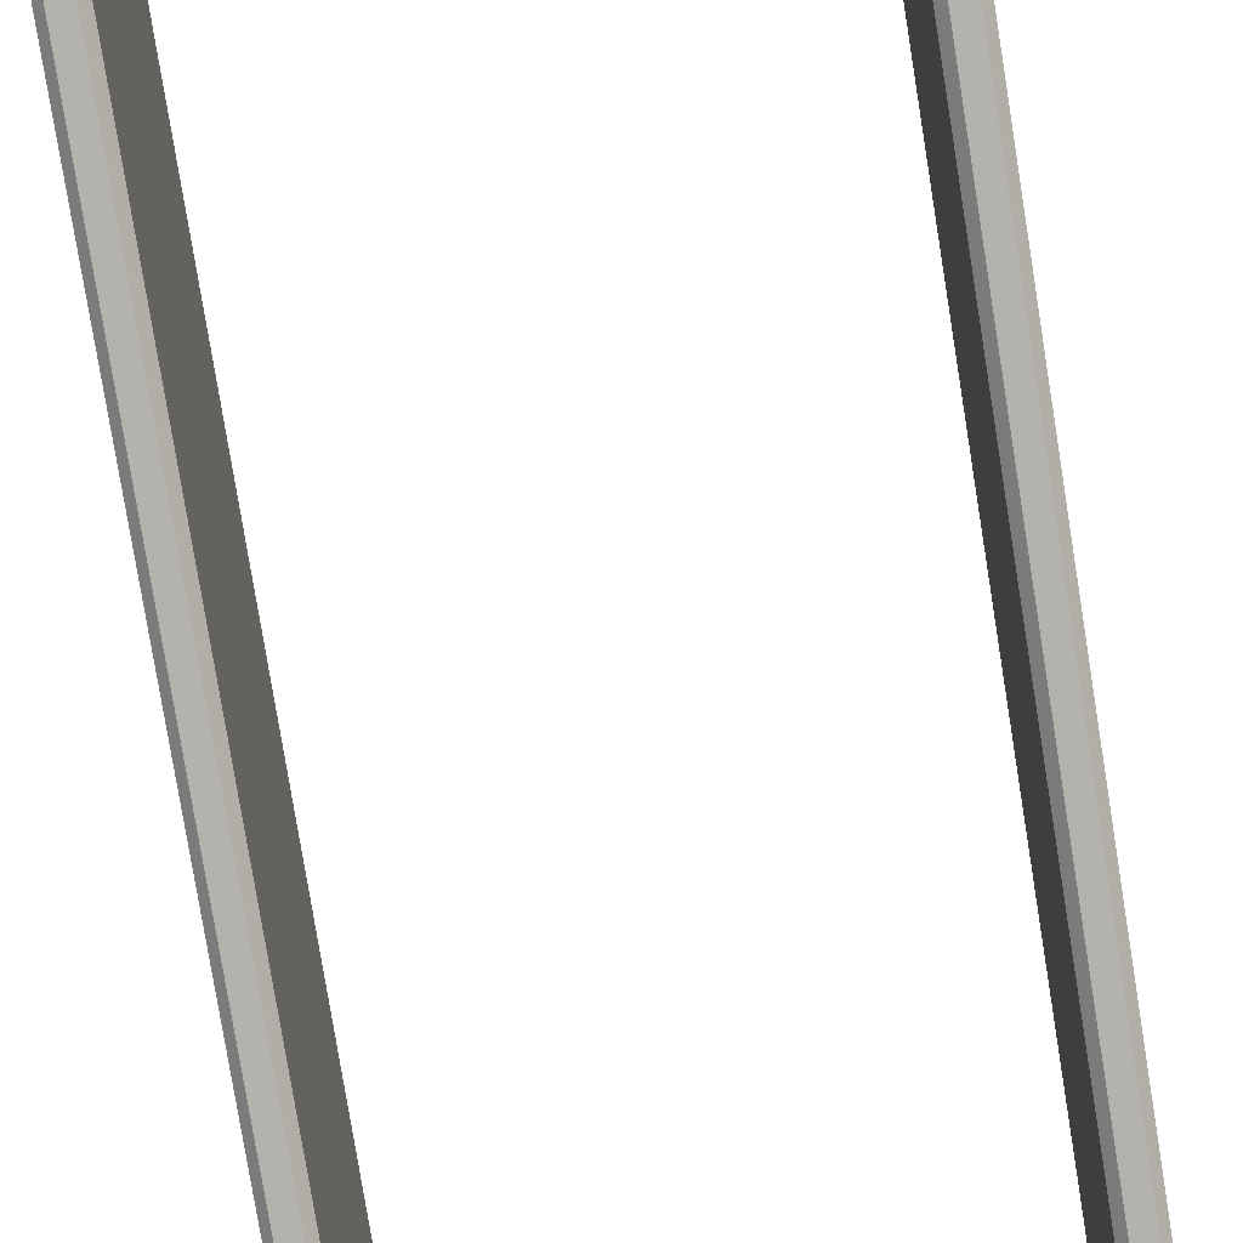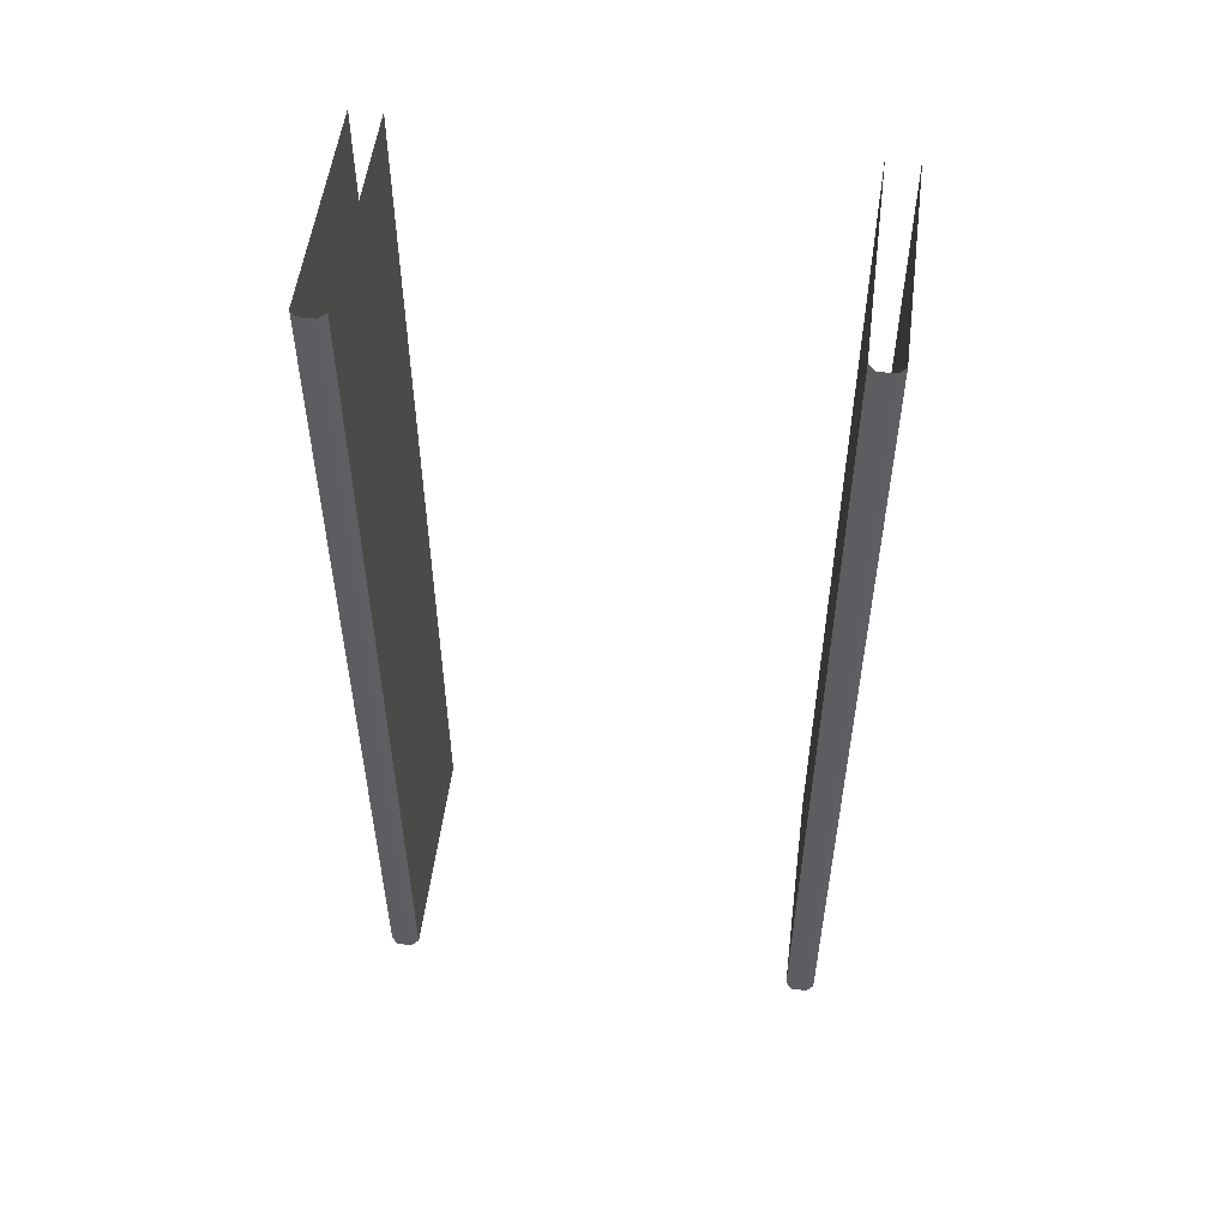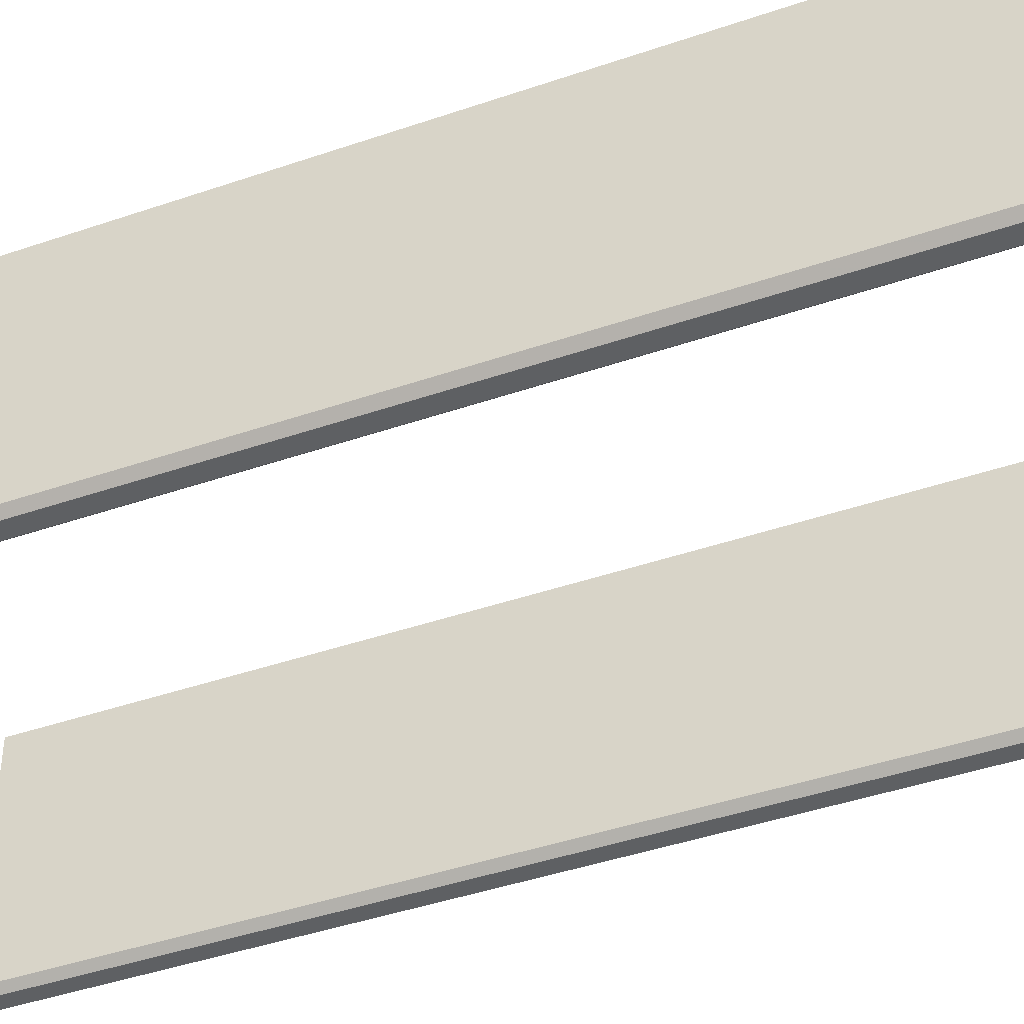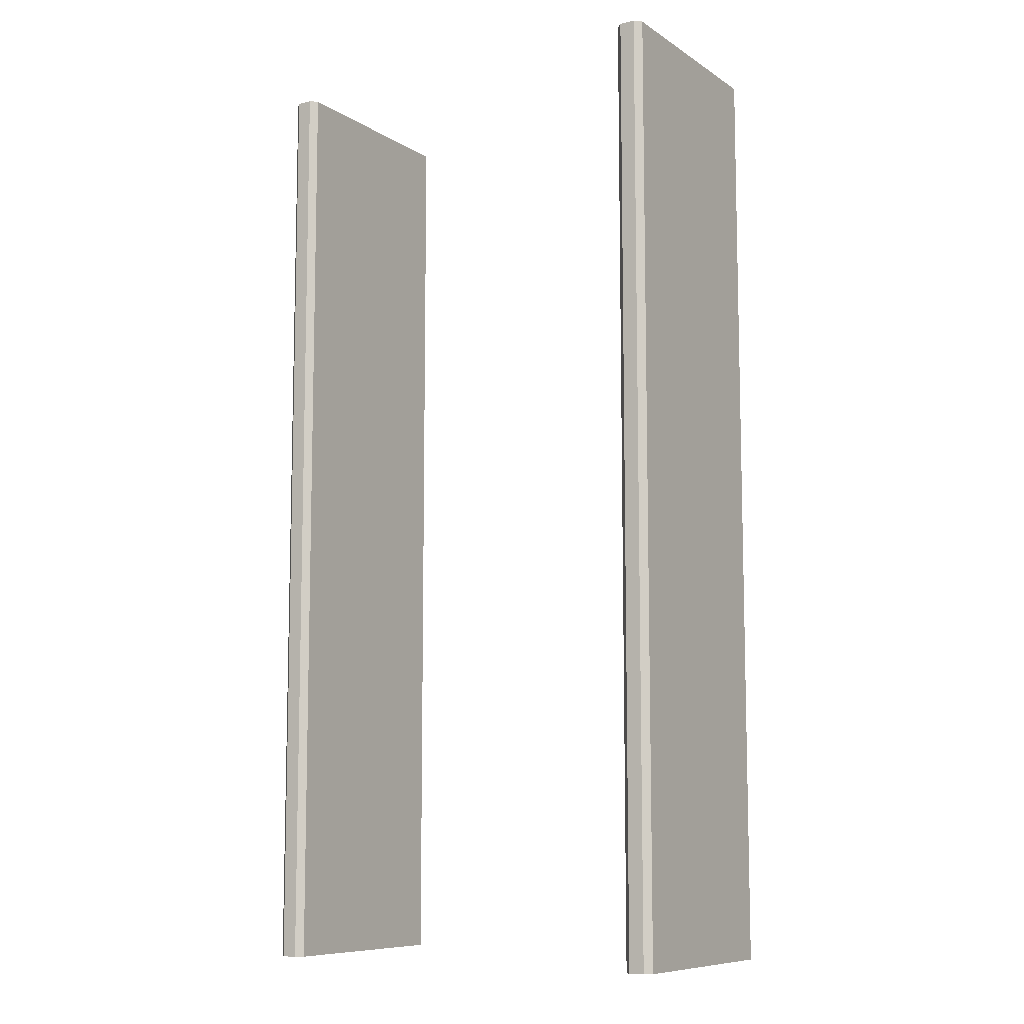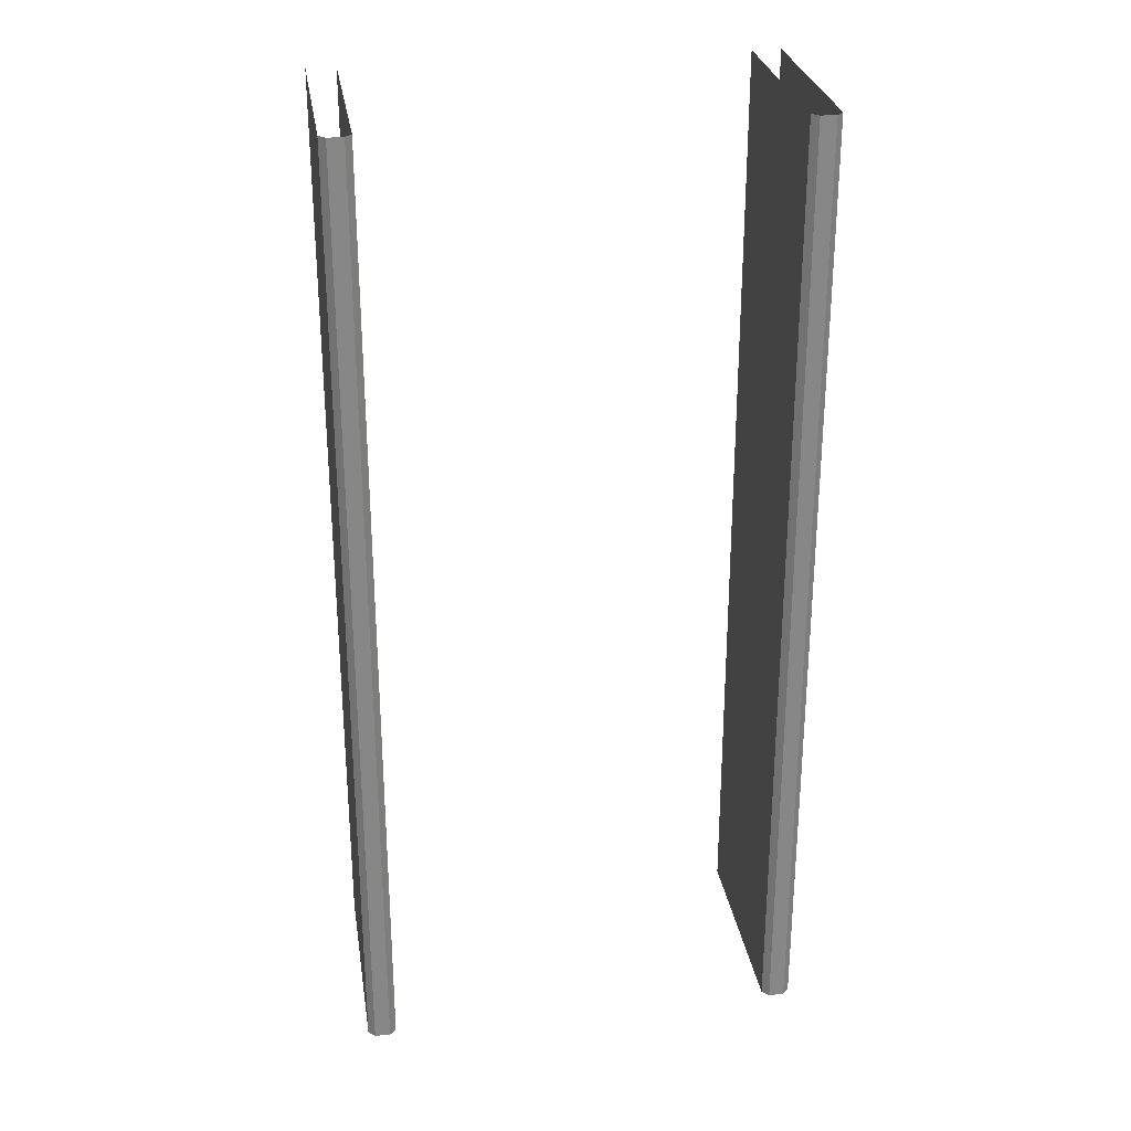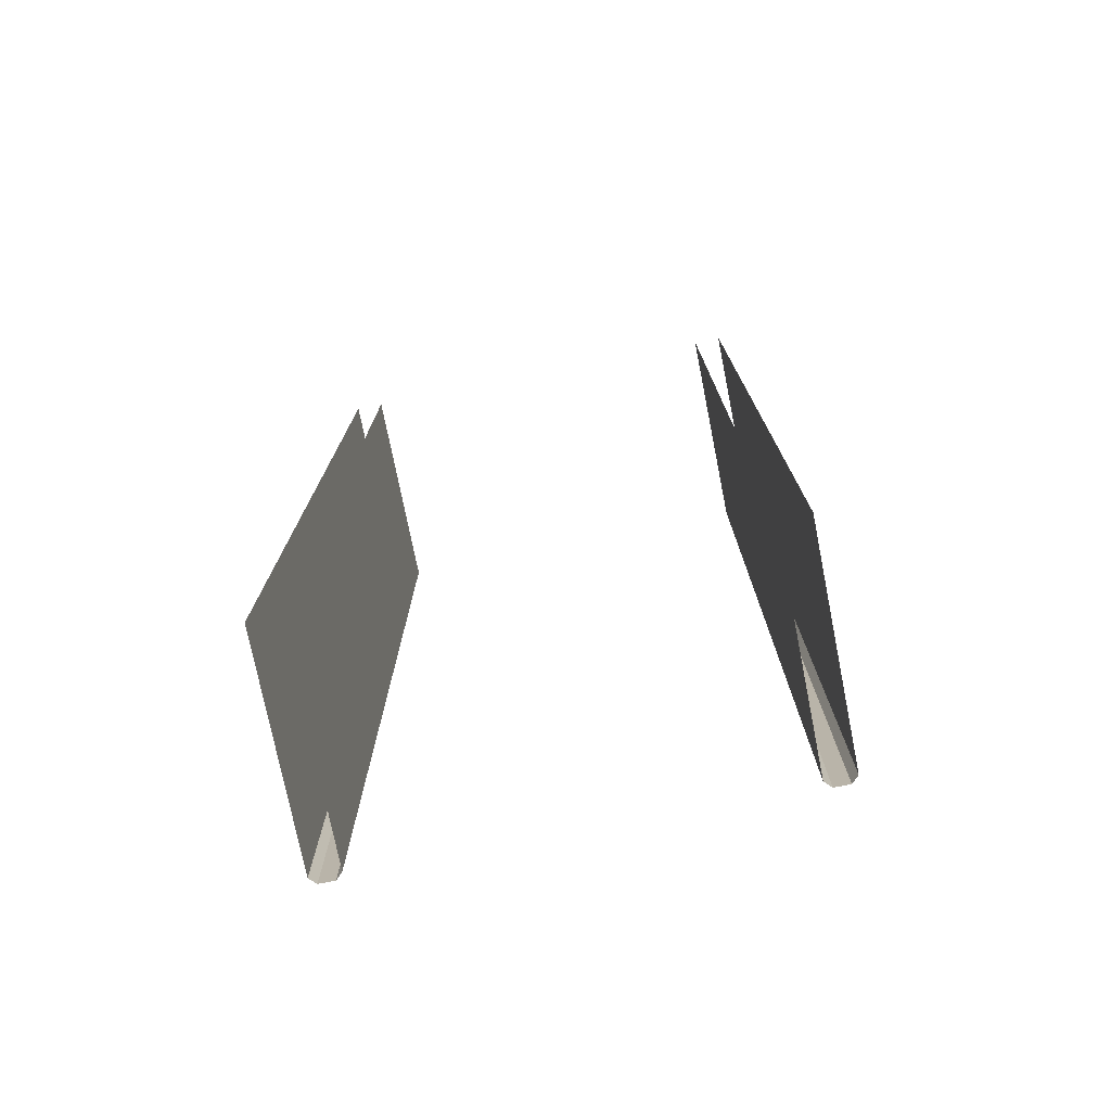
<metadata>
{"format":"obj","ext":"obj","renderer":"f3d","projection":"perspective","resolution":1024,"background":"white","views":[{"elev":-79.6,"azim":-170.8,"up":"+Z"},{"elev":53.7,"azim":-172.7,"up":"+Y"},{"elev":-42.6,"azim":-67.6,"up":"+Z"},{"elev":-9.0,"azim":-147.9,"up":"+Y"},{"elev":28.1,"azim":171.1,"up":"+Y"},{"elev":-75.9,"azim":11.3,"up":"+Y"}]}
</metadata>
<code>
g GardenLevelDoorwayPillars_AO+LightBaked
v -2.281 8.571 -0.35
v -2.119 8.571 -0.35
v -2.119 10 -0.35
v -2.281 10 -0.35
v -2.281 7.143 -0.35
v -2.119 7.143 -0.35
v -2.281 5.714 -0.35
v -2.119 5.714 -0.35
v -2.281 4.286 -0.35
v -2.119 4.286 -0.35
v -2.281 2.857 -0.35
v -2.119 2.857 -0.35
v -2.281 1.5 -0.35
v -2.119 1.5 -0.35
v -2.281 -4.196e-05 -0.35
v -2.119 -4.196e-05 -0.35
v -2.35 -4.196e-05 -0.281
v -2.35 1.5 -0.281
v -2.05 1.5 -0.281
v -2.05 -4.196e-05 -0.281
v -2.05 1.5 2
v -2.05 -4.196e-05 2
v -2.05 2.857 2
v -2.05 2.857 -0.281
v -2.05 4.286 2
v -2.05 4.286 -0.281
v -2.05 5.714 2
v -2.05 5.714 -0.281
v -2.05 7.143 2
v -2.05 7.143 -0.281
v -2.05 8.571 2
v -2.05 8.571 -0.281
v -2.05 10 2
v -2.05 10 -0.281
v -2.35 -4.196e-05 1.63
v -2.35 -4.196e-05 1.26
v -2.35 1.5 1.26
v -2.35 1.5 1.63
v -2.35 1.5 0.8595
v -2.35 -4.196e-05 0.8595
v -2.35 1.5 0.2892
v -2.35 -4.196e-05 0.2892
v -2.35 2.857 -0.281
v -2.35 2.857 0.2892
v -2.35 4.286 -0.281
v -2.35 4.286 0.2892
v -2.35 5.714 -0.281
v -2.35 5.714 0.2892
v -2.35 7.143 -0.281
v -2.35 8.571 -0.281
v -2.35 7.143 0.2892
v -2.35 8.571 0.2892
v -2.35 10 -0.281
v -2.35 10 0.2892
v -2.35 5.714 0.8595
v -2.35 7.143 0.8595
v -2.35 5.714 1.26
v -2.35 4.286 1.26
v -2.35 4.286 0.8595
v -2.35 4.286 1.63
v -2.35 5.714 1.63
v -2.35 7.143 1.26
v -2.35 7.143 1.63
v -2.35 2.857 1.63
v -2.35 2.857 1.26
v -2.35 2.857 0.8595
v -2.35 8.571 1.26
v -2.35 8.571 1.63
v -2.35 10 1.26
v -2.35 10 1.63
v -2.35 10 0.8595
v -2.35 8.571 0.8595
v -2.35 8.571 2
v -2.35 7.143 2
v -2.35 10 2
v -2.35 5.714 2
v -2.35 4.286 2
v -2.35 2.857 2
v -2.35 1.5 2
v -2.35 -4.196e-05 2
v 2.35 5.714 1.63
v 2.35 7.143 1.63
v 2.35 7.143 1.26
v 2.35 5.714 1.26
v 2.35 4.286 1.63
v 2.35 4.286 1.26
v 2.35 2.857 1.63
v 2.35 2.857 1.26
v 2.35 4.286 0.8595
v 2.35 2.857 0.8595
v 2.35 5.714 0.8595
v 2.35 5.714 0.2892
v 2.35 4.286 0.2892
v 2.35 5.714 -0.281
v 2.35 4.286 -0.281
v 2.35 2.857 0.2892
v 2.35 2.857 -0.281
v 2.35 1.5 0.2892
v 2.35 1.5 -0.281
v 2.35 -4.196e-05 0.2892
v 2.35 -4.196e-05 -0.281
v 2.281 -4.196e-05 -0.35
v 2.281 1.5 -0.35
v 2.119 1.5 -0.35
v 2.119 -4.196e-05 -0.35
v 2.119 2.857 -0.35
v 2.281 2.857 -0.35
v 2.119 4.286 -0.35
v 2.281 4.286 -0.35
v 2.119 5.714 -0.35
v 2.281 5.714 -0.35
v 2.119 7.143 -0.35
v 2.281 7.143 -0.35
v 2.119 8.571 -0.35
v 2.281 8.571 -0.35
v 2.119 10 -0.35
v 2.281 10 -0.35
v 2.05 -4.196e-05 -0.281
v 2.05 1.5 -0.281
v 2.05 1.5 2
v 2.05 -4.196e-05 2
v 2.05 2.857 2
v 2.05 2.857 -0.281
v 2.05 4.286 2
v 2.05 4.286 -0.281
v 2.05 5.714 2
v 2.05 5.714 -0.281
v 2.05 7.143 2
v 2.05 7.143 -0.281
v 2.05 8.571 2
v 2.05 8.571 -0.281
v 2.05 10 2
v 2.05 10 -0.281
v 2.35 7.143 0.2892
v 2.35 8.571 0.2892
v 2.35 8.571 -0.281
v 2.35 7.143 -0.281
v 2.35 10 -0.281
v 2.35 10 0.2892
v 2.35 7.143 0.8595
v 2.35 8.571 0.8595
v 2.35 10 0.8595
v 2.35 8.571 1.26
v 2.35 10 1.26
v 2.35 8.571 1.63
v 2.35 10 1.63
v 2.35 7.143 2
v 2.35 8.571 2
v 2.35 10 2
v 2.35 5.714 2
v 2.35 4.286 2
v 2.35 2.857 2
v 2.35 1.5 2
v 2.35 1.5 1.63
v 2.35 1.5 1.26
v 2.35 1.5 0.8595
v 2.35 -4.196e-05 1.63
v 2.35 -4.196e-05 1.26
v 2.35 -4.196e-05 0.8595
v 2.35 -4.196e-05 2
g GardenLevelDoorwayPillars_AO+LightBaked_0
f 3 2 1
f 4 3 1
f 1 2 5
f 2 6 5
f 5 6 7
f 6 8 7
f 7 8 9
f 8 10 9
f 9 10 11
f 10 12 11
f 11 12 13
f 12 14 13
f 13 14 15
f 14 16 15
f 15 17 13
f 17 18 13
f 13 18 11
f 16 14 19
f 20 16 19
f 19 21 20
f 21 22 20
f 23 21 19
f 24 23 19
f 14 12 24
f 19 14 24
f 25 23 24
f 26 25 24
f 24 12 26
f 27 25 26
f 28 27 26
f 29 27 28
f 30 29 28
f 31 29 30
f 32 31 30
f 33 31 32
f 34 33 32
f 32 2 34
f 2 3 34
f 6 2 32
f 30 6 32
f 8 6 30
f 28 8 30
f 10 8 28
f 26 10 28
f 12 10 26
f 37 36 35
f 38 37 35
f 37 39 36
f 39 40 36
f 39 41 40
f 41 42 40
f 41 18 42
f 43 18 41
f 44 43 41
f 44 41 39
f 45 43 44
f 46 45 44
f 47 45 46
f 48 47 46
f 45 47 7
f 7 47 5
f 47 49 5
f 49 47 48
f 5 49 1
f 49 50 1
f 50 49 51
f 51 49 48
f 52 50 51
f 53 50 52
f 54 53 52
f 50 53 4
f 1 50 4
f 9 45 7
f 43 45 9
f 11 43 9
f 18 43 11
f 51 48 55
f 56 51 55
f 52 51 56
f 56 55 57
f 57 55 58
f 55 59 58
f 57 58 60
f 61 57 60
f 62 56 57
f 62 57 61
f 63 62 61
f 55 48 59
f 48 46 59
f 60 58 64
f 58 65 64
f 58 59 65
f 59 66 65
f 59 46 66
f 46 44 66
f 64 65 38
f 65 37 38
f 65 66 37
f 66 39 37
f 66 44 39
f 67 62 63
f 68 67 63
f 69 67 68
f 70 69 68
f 69 71 67
f 71 72 67
f 71 54 72
f 54 52 72
f 67 72 62
f 72 56 62
f 72 52 56
f 70 68 73
f 73 68 74
f 68 63 74
f 75 70 73
f 74 63 76
f 63 61 76
f 76 61 77
f 61 60 77
f 77 60 78
f 60 64 78
f 78 64 79
f 64 38 79
f 79 38 80
f 38 35 80
f 83 82 81
f 84 83 81
f 84 81 85
f 86 84 85
f 86 85 87
f 88 86 87
f 89 86 88
f 90 89 88
f 91 84 86
f 89 91 86
f 92 91 89
f 93 92 89
f 93 89 90
f 94 92 93
f 95 94 93
f 95 93 96
f 96 93 90
f 97 95 96
f 97 96 98
f 99 97 98
f 99 98 100
f 101 99 100
f 101 102 99
f 102 103 99
f 99 103 97
f 104 103 102
f 105 104 102
f 104 106 103
f 106 107 103
f 97 107 95
f 103 107 97
f 106 108 107
f 108 109 107
f 95 109 94
f 107 109 95
f 108 110 109
f 110 111 109
f 110 112 111
f 112 113 111
f 112 114 113
f 114 115 113
f 114 116 115
f 116 117 115
f 105 118 104
f 118 119 104
f 104 119 106
f 120 119 118
f 121 120 118
f 120 122 119
f 122 123 119
f 122 124 123
f 124 125 123
f 124 126 125
f 126 127 125
f 126 128 127
f 128 129 127
f 128 130 129
f 130 131 129
f 130 132 131
f 132 133 131
f 131 133 116
f 114 131 116
f 129 131 114
f 112 129 114
f 127 129 112
f 110 127 112
f 125 127 110
f 108 125 110
f 123 125 108
f 106 123 108
f 119 123 106
f 136 135 134
f 137 136 134
f 136 138 135
f 138 139 135
f 136 115 138
f 115 117 138
f 113 115 136
f 137 113 136
f 111 113 137
f 94 111 137
f 109 111 94
f 137 134 92
f 94 137 92
f 92 134 91
f 134 140 91
f 134 135 140
f 91 140 84
f 140 83 84
f 135 139 141
f 140 141 83
f 135 141 140
f 139 142 141
f 141 142 143
f 141 143 83
f 142 144 143
f 143 144 145
f 144 146 145
f 143 145 82
f 83 143 82
f 82 145 147
f 145 148 147
f 145 146 148
f 146 149 148
f 82 147 150
f 81 82 150
f 81 150 151
f 85 81 151
f 85 151 152
f 87 85 152
f 87 152 153
f 154 87 153
f 88 87 154
f 155 88 154
f 90 88 155
f 156 90 155
f 96 90 156
f 98 96 156
f 155 154 157
f 158 155 157
f 156 155 158
f 159 156 158
f 98 156 159
f 100 98 159
f 154 153 160
f 157 154 160
f 18 17 42

</code>
